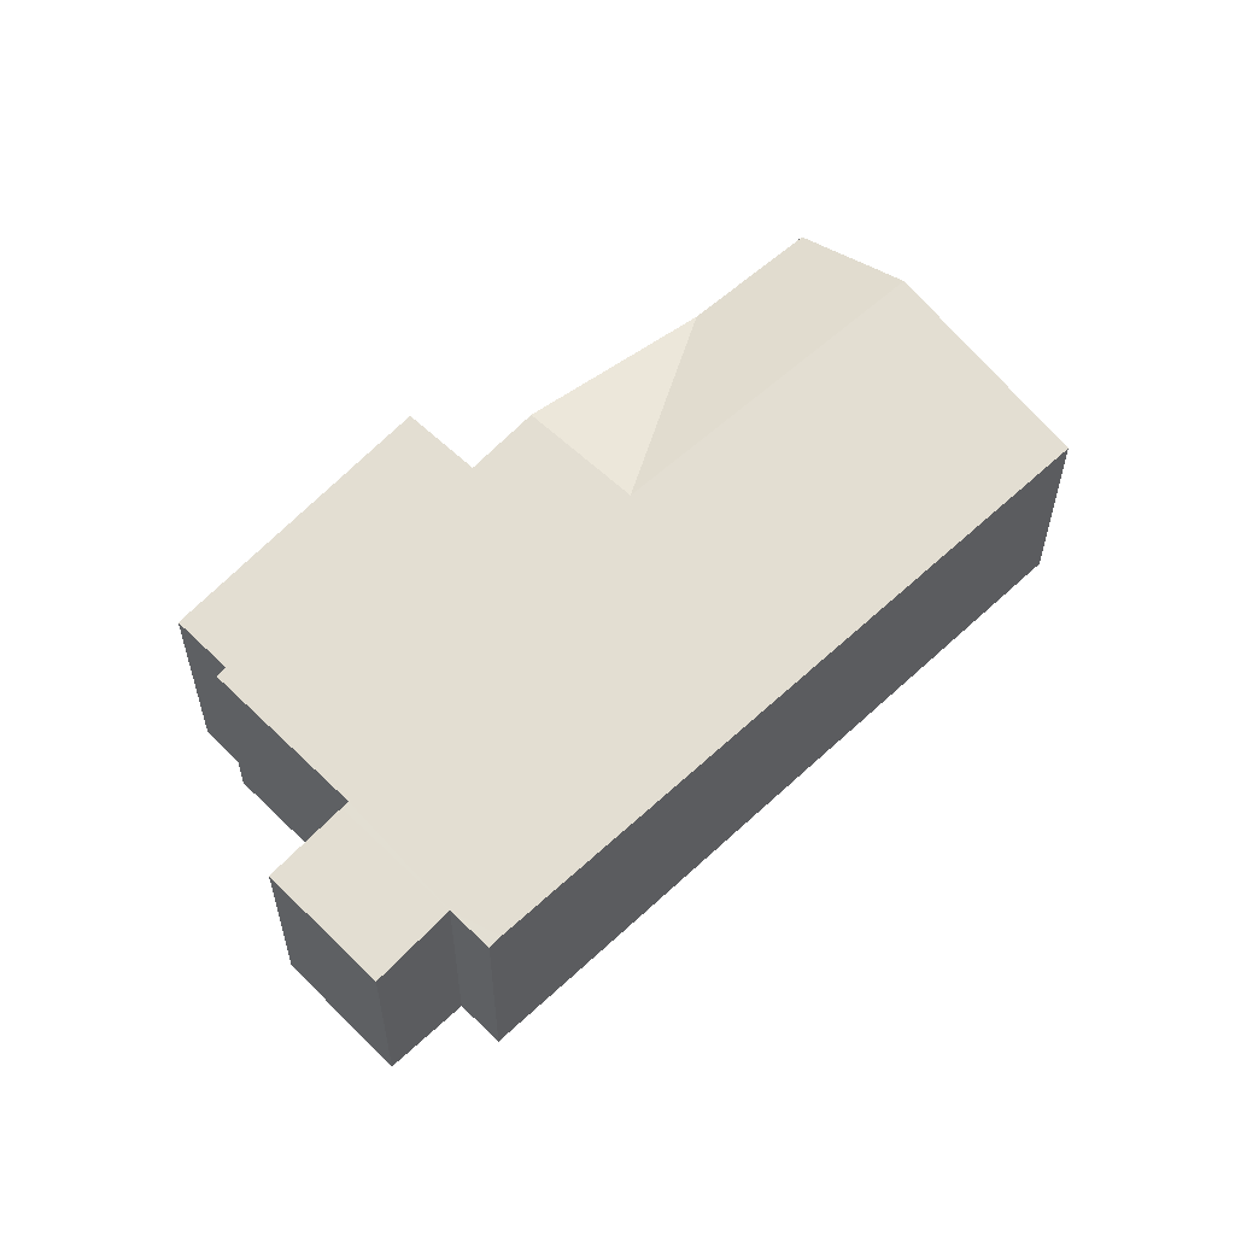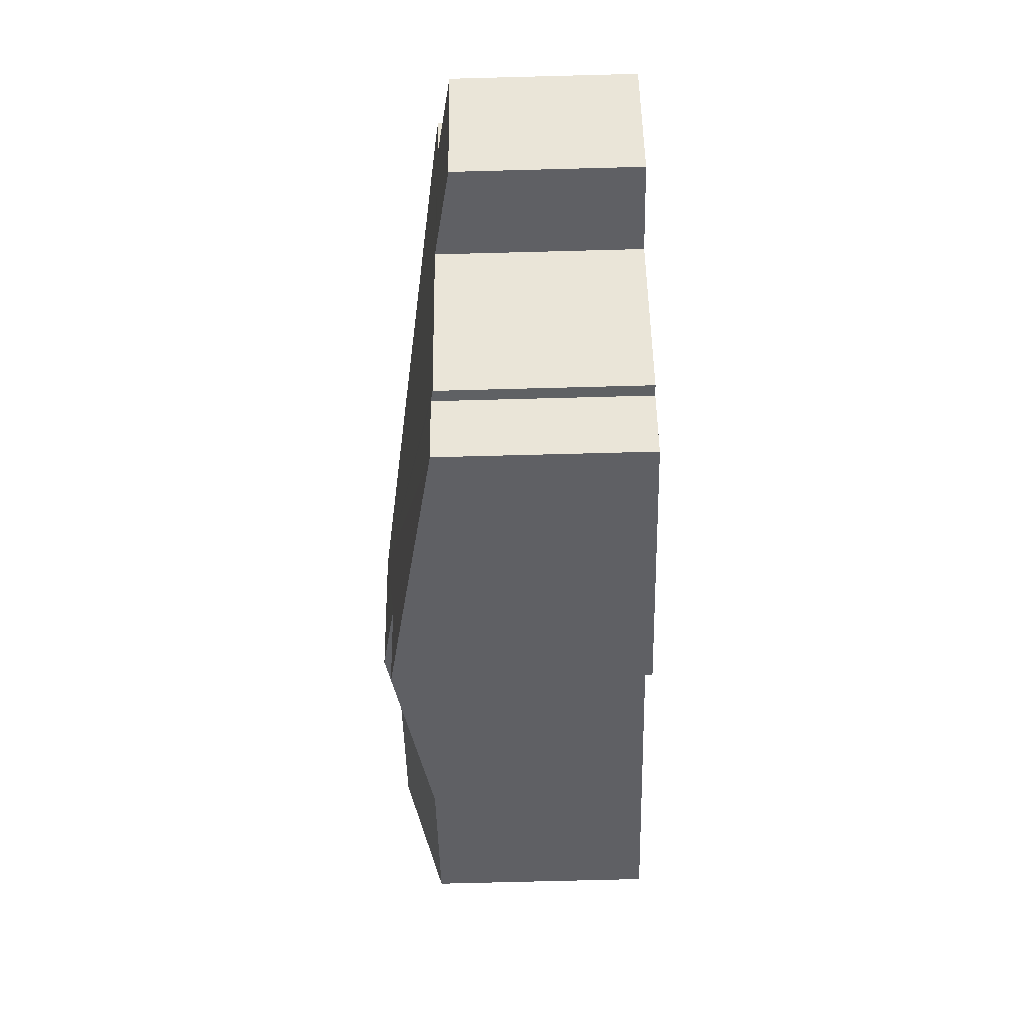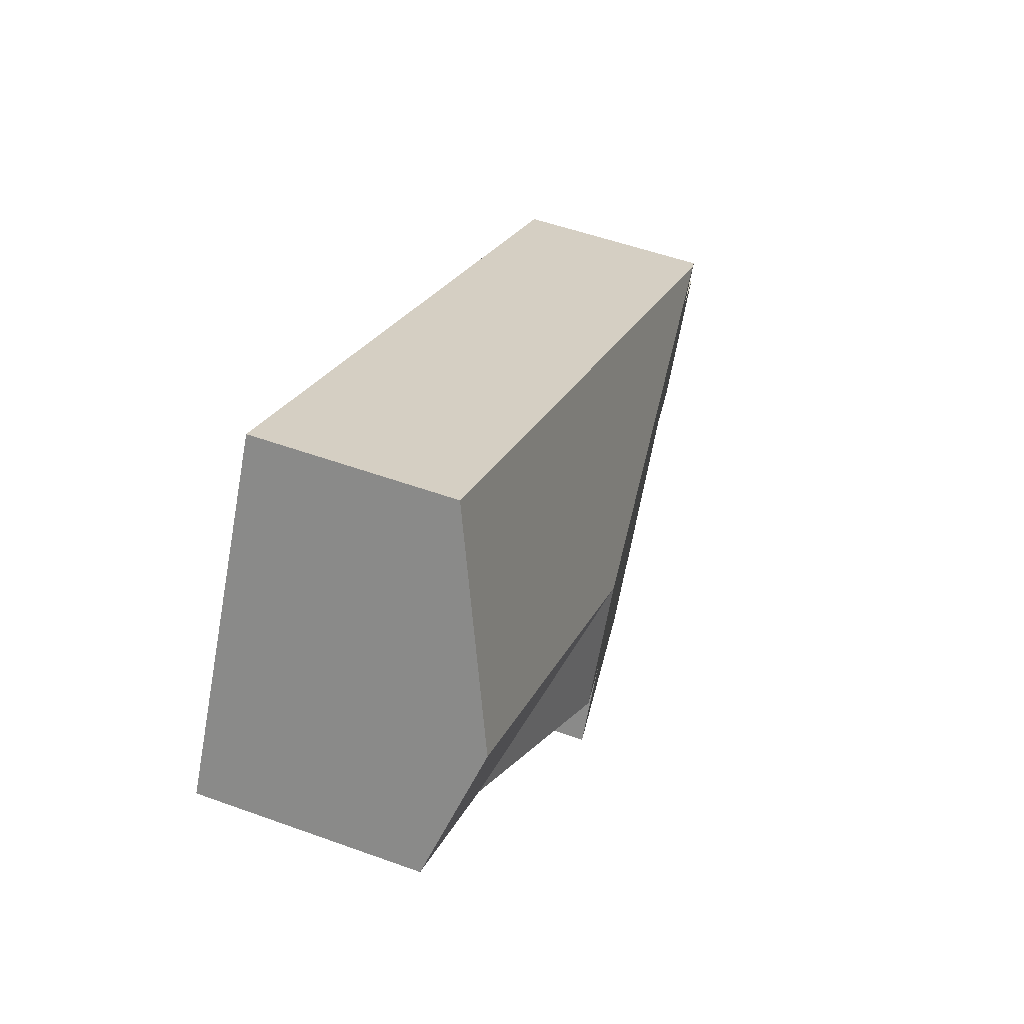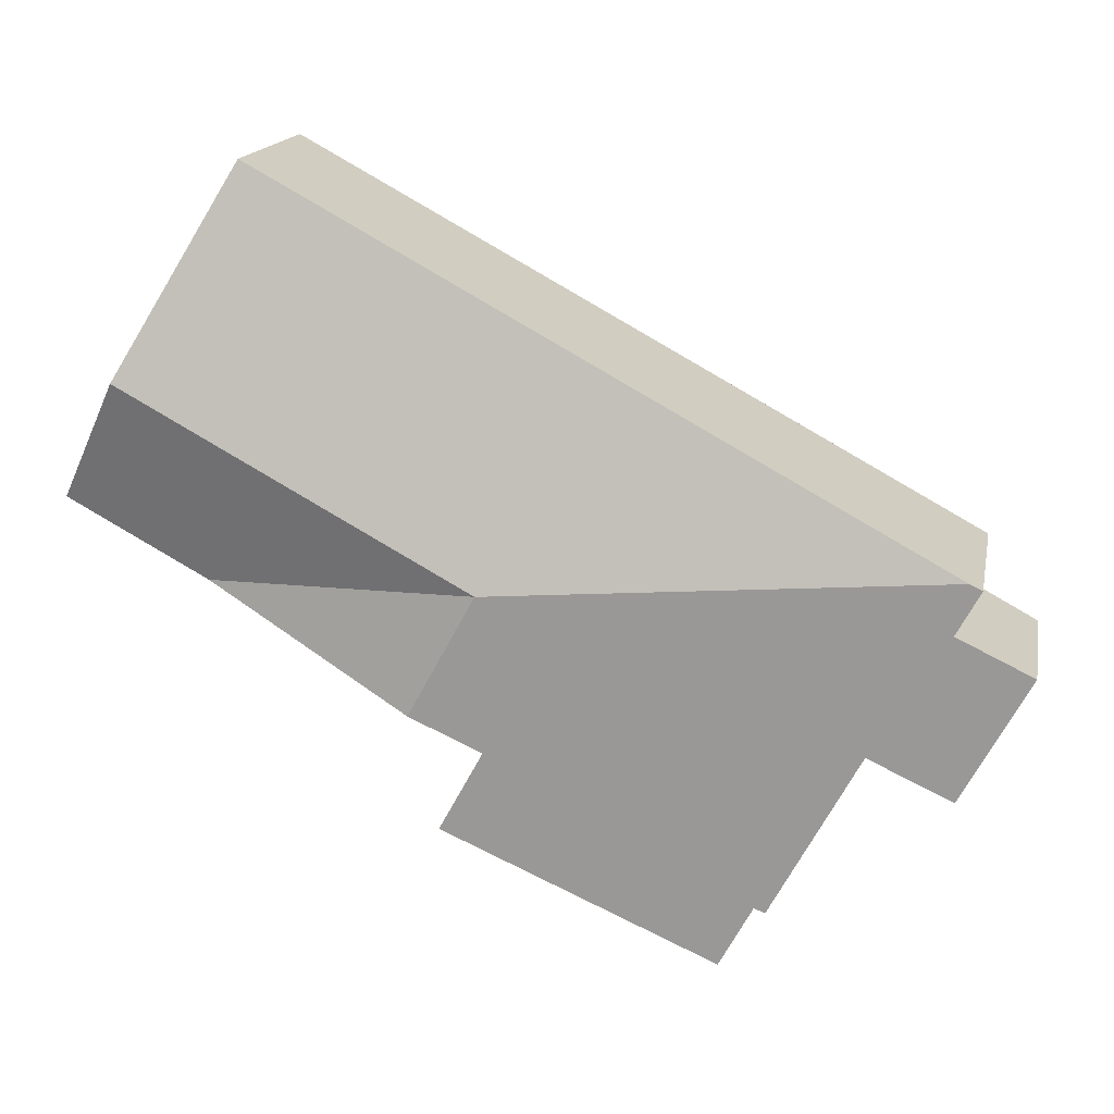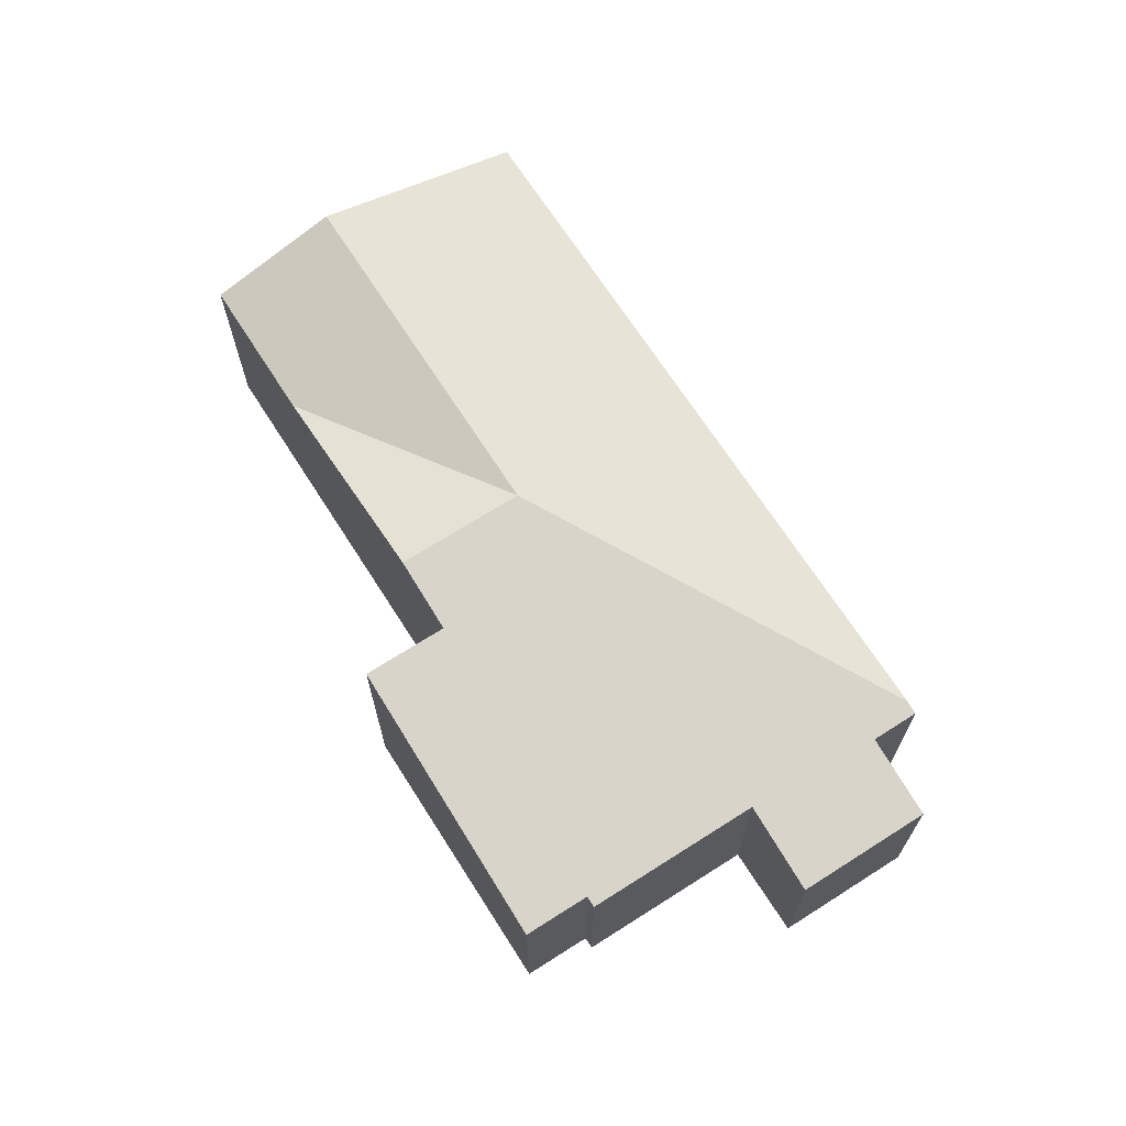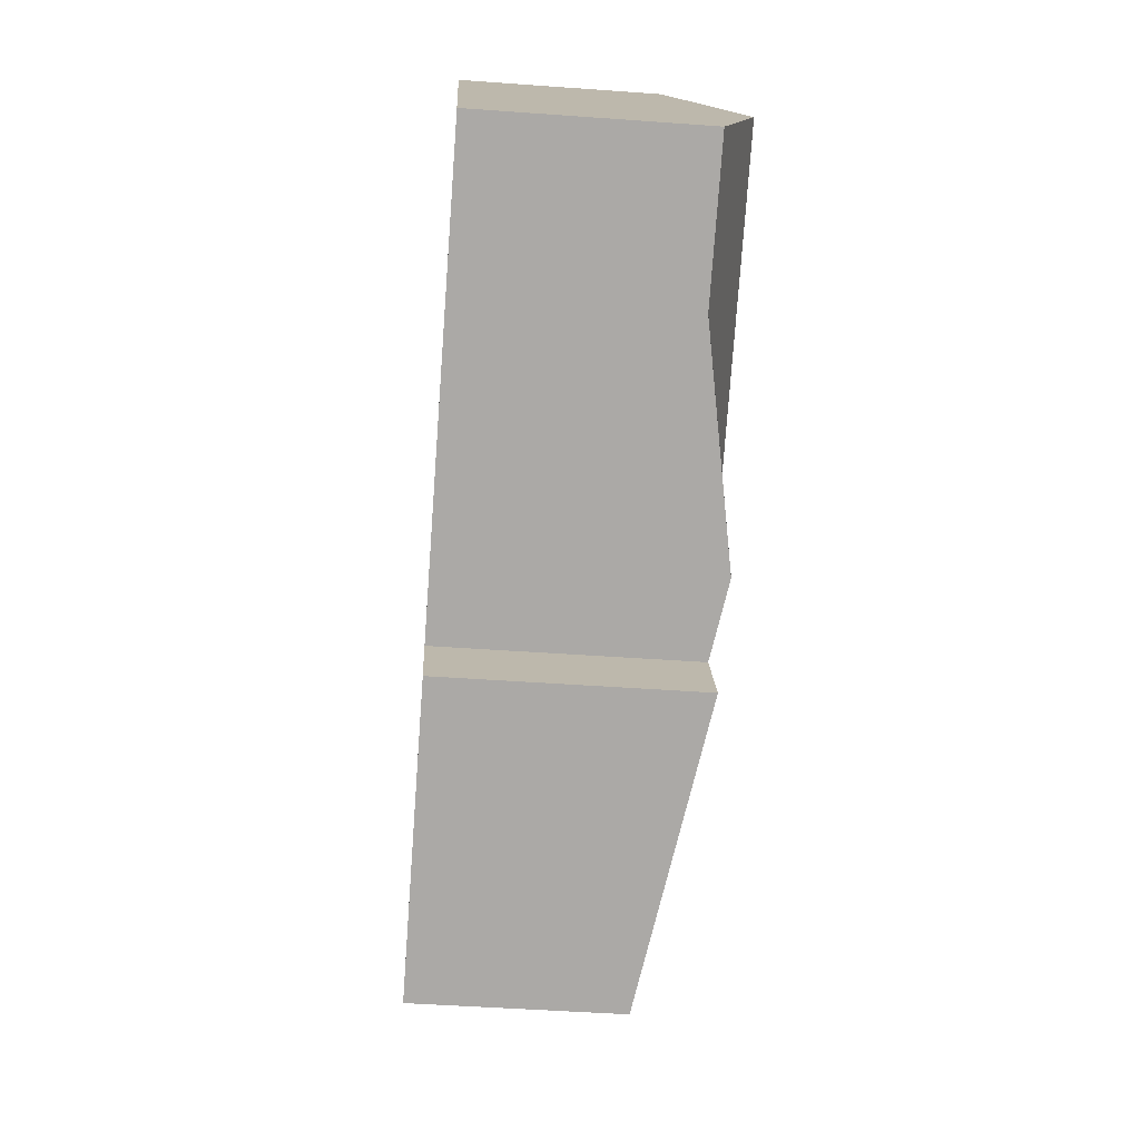
<metadata>
{"format":"obj","ext":"obj","renderer":"f3d","projection":"perspective","resolution":1024,"background":"white","views":[{"elev":55.7,"azim":-72.9,"up":"+Y"},{"elev":-72.6,"azim":-88.5,"up":"+Z"},{"elev":51.8,"azim":111.5,"up":"+Z"},{"elev":16.4,"azim":-169.1,"up":"+Z"},{"elev":68.5,"azim":-151.0,"up":"+Y"},{"elev":-47.0,"azim":85.3,"up":"+Z"}]}
</metadata>
<code>
v  8.645 2.486 0.716
v  9.459 2.932 2.893
v  10.19 2.486 1.551
v  5.665 2.932 0.836
v  6.392 2.932 -0.505
v  5.631 2.781 -0.918
v  0.726 2.193 1.037
v  0.855 2.165 0.463
v  0.586 2.166 0.961
v  1.702 2.181 -0.908
v  1.619 2.165 -0.953
v  0.767 1.996 -1.415
v  2.699 2.181 -2.748
v  2.818 2.204 -2.688
v  3.193 2.204 -3.38
v  6.109 2.781 -1.8
v  0 1.996 1.222e-16
v  8.253 2.193 5.117
v  0.767 8.664e-17 -1.415
v  0 0 0
v  0.586 -5.884e-17 0.961
v  0.855 -2.835e-17 0.463
v  3.193 2.07e-16 -3.38
v  2.818 1.646e-16 -2.688
v  2.699 1.683e-16 -2.748
v  1.702 5.56e-17 -0.908
v  8.253 -3.133e-16 5.117
v  0.726 -6.35e-17 1.037
v  9.459 -1.771e-16 2.893
v  10.19 -9.497e-17 1.551
v  5.631 5.621e-17 -0.918
v  6.109 1.102e-16 -1.8
v  8.645 -4.384e-17 0.716
v  6.392 3.092e-17 -0.505
v  1.619 5.835e-17 -0.953
g defaultobject
f 1 2 3
f 2 1 4
f 4 1 5
f 5 6 4
f 7 8 9
f 8 7 4
f 8 4 10
f 8 10 11
f 8 11 12
f 10 4 13
f 13 4 14
f 14 4 15
f 15 4 6
f 15 6 16
f 12 17 8
f 18 4 7
f 4 18 2
f 19 17 12
f 17 19 20
f 8 21 9
f 21 8 22
f 23 14 15
f 14 23 24
f 25 10 13
f 10 25 26
f 17 22 8
f 22 17 20
f 9 18 7
f 18 9 21
f 18 21 27
f 27 21 28
f 27 2 18
f 2 27 3
f 3 27 29
f 3 29 30
f 31 16 6
f 16 31 32
f 30 1 3
f 1 30 33
f 1 33 5
f 5 33 34
f 5 34 6
f 6 34 31
f 32 15 16
f 15 32 23
f 24 13 14
f 13 24 25
f 26 11 10
f 11 26 12
f 12 26 19
f 19 26 35
f 23 32 31
f 29 33 30
f 33 29 34
f 34 29 27
f 34 27 31
f 31 27 28
f 31 28 24
f 31 24 23
f 24 28 25
f 25 28 26
f 26 28 35
f 35 28 22
f 35 22 19
f 22 28 21
f 20 19 22

</code>
